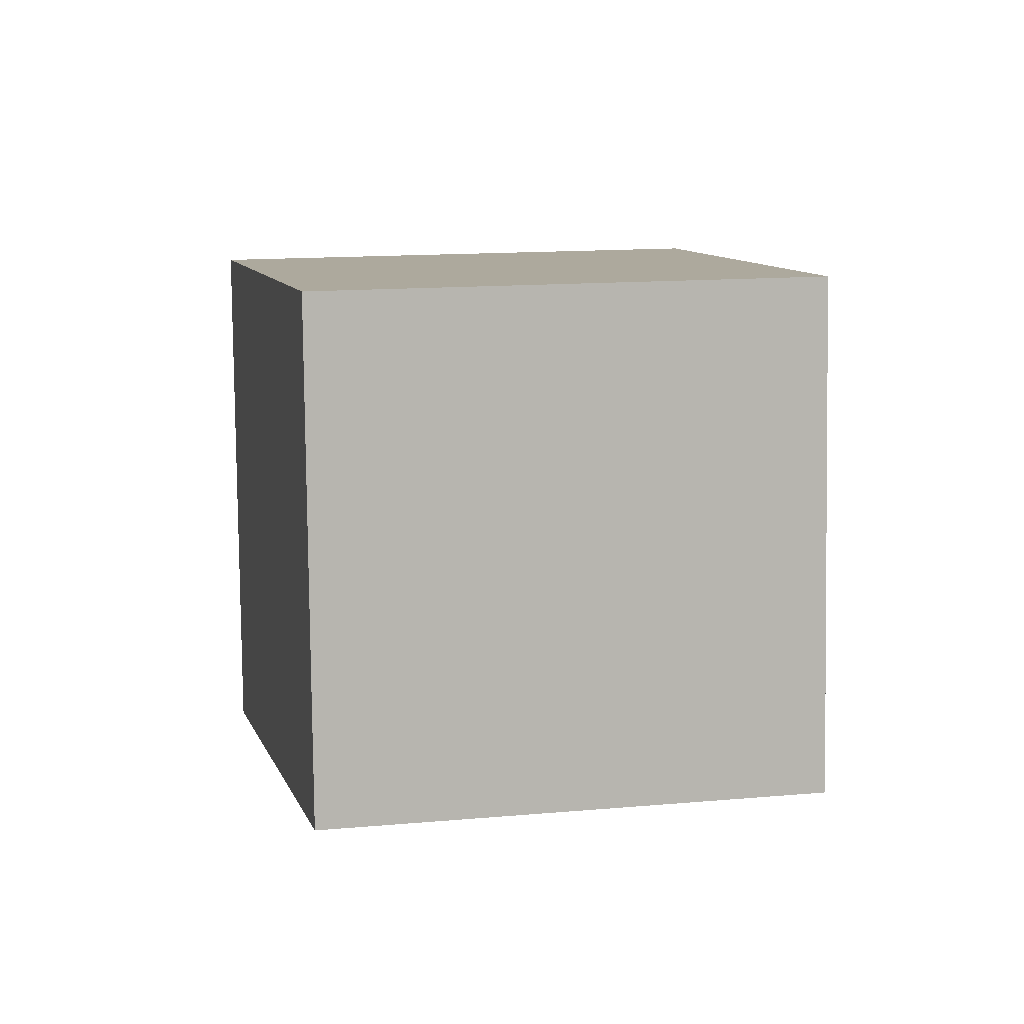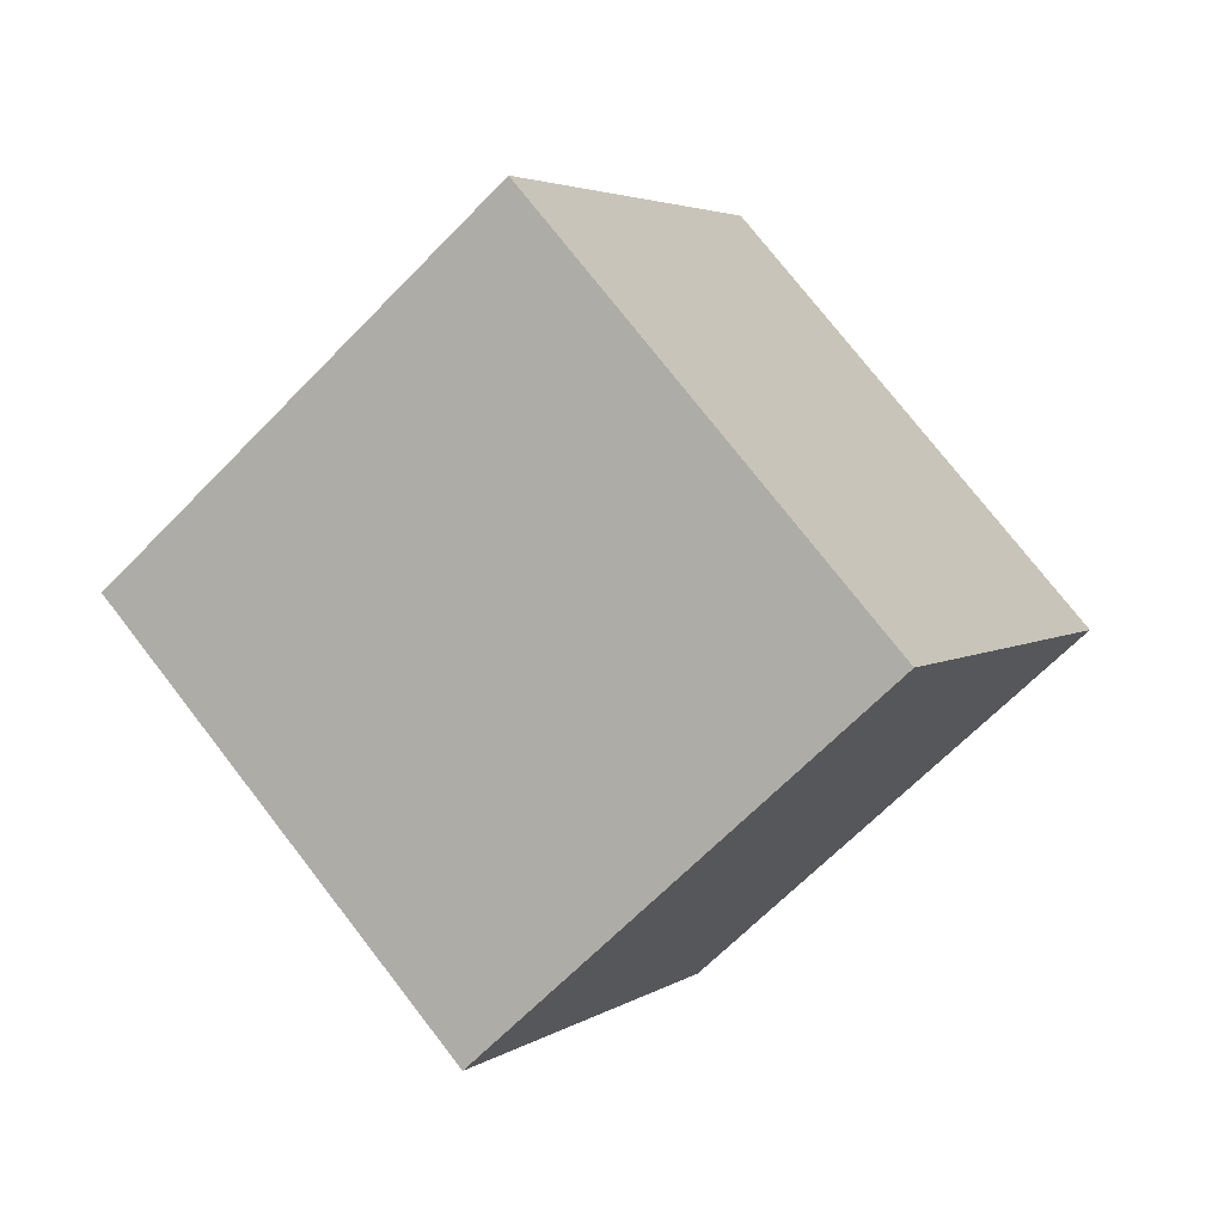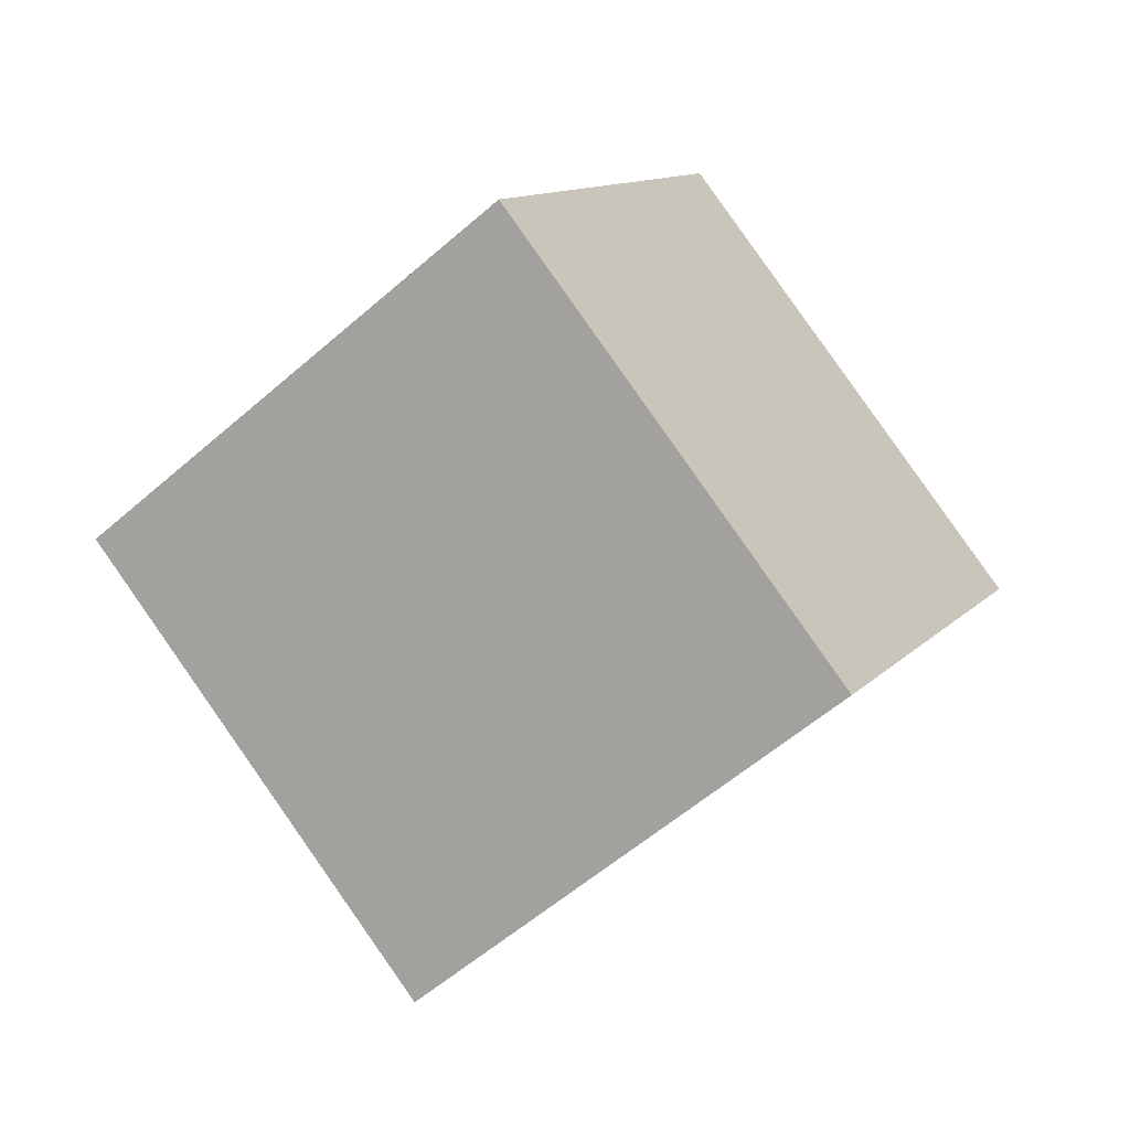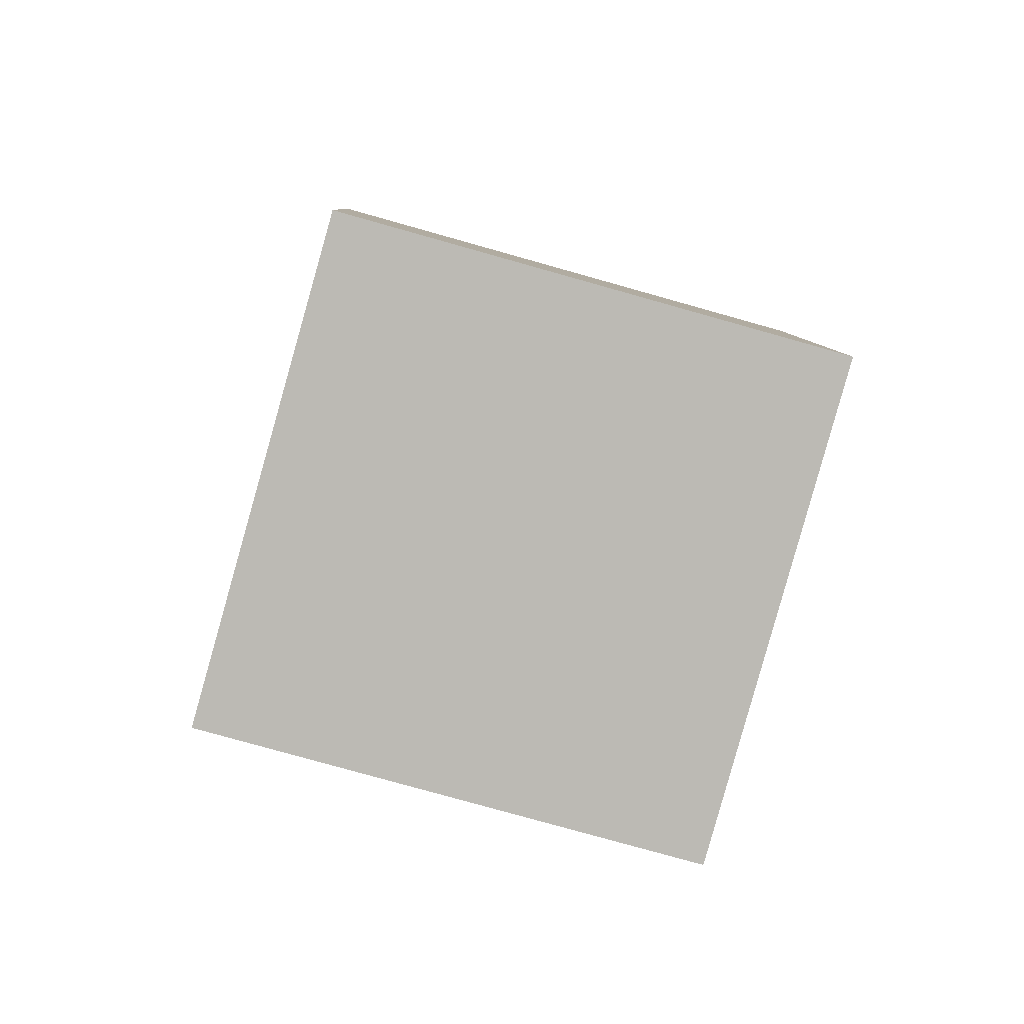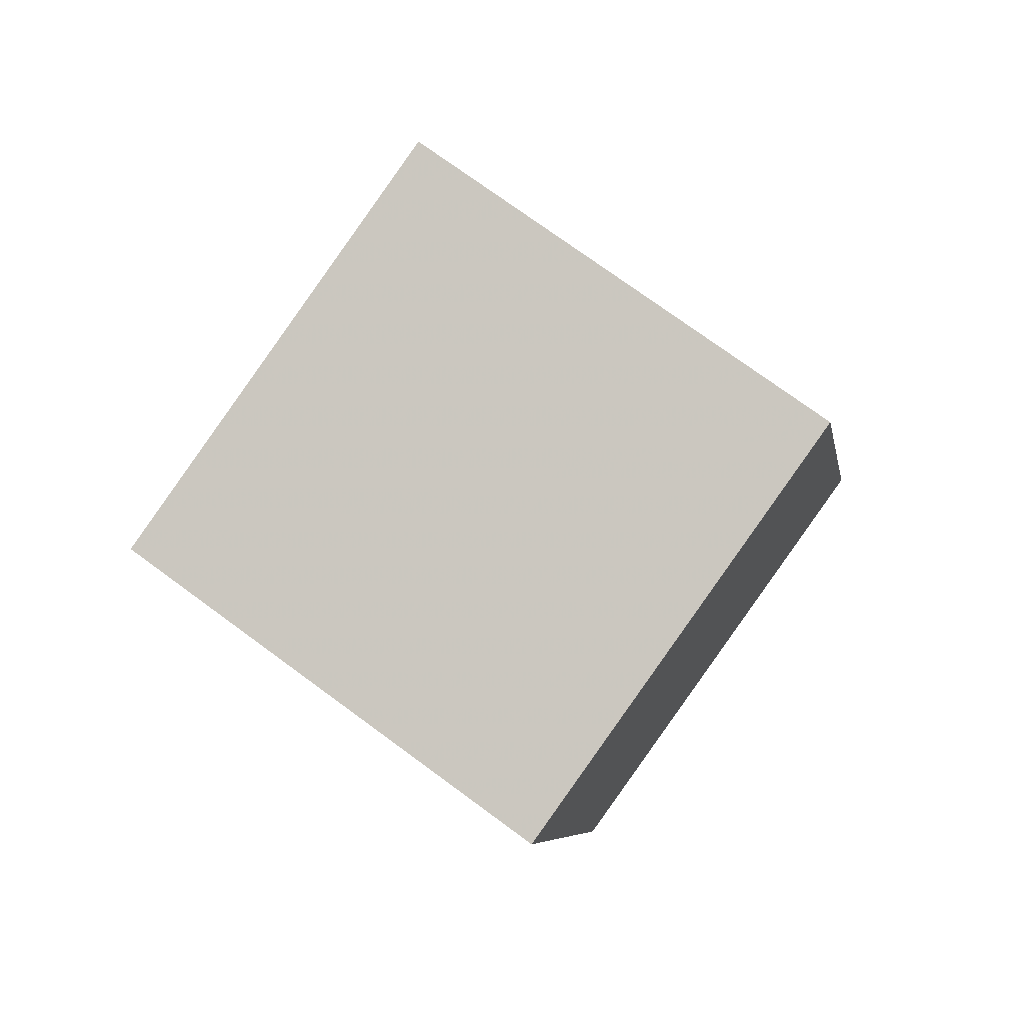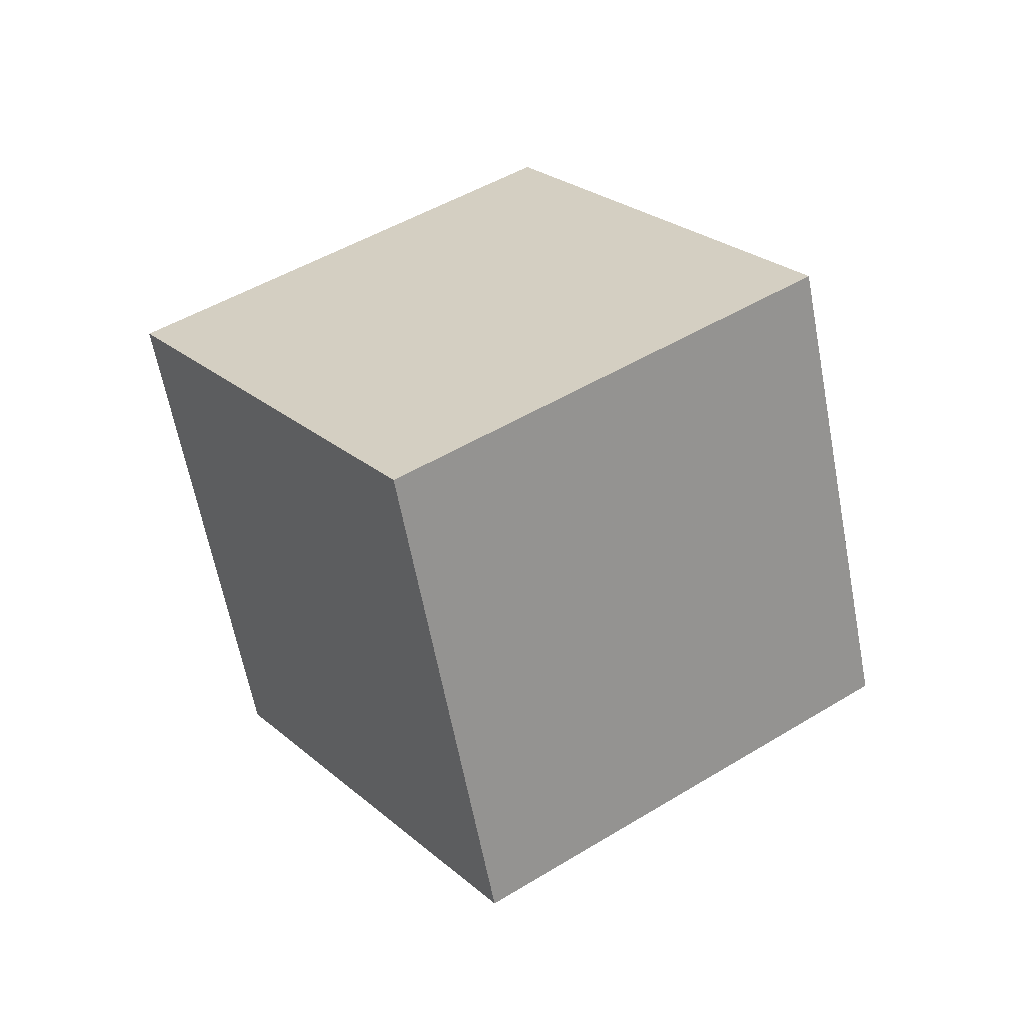
<metadata>
{"format":"obj","ext":"obj","renderer":"f3d","projection":"perspective","resolution":1024,"background":"white","views":[{"elev":-38.0,"azim":136.7,"up":"+Y"},{"elev":14.2,"azim":-100.8,"up":"+Y"},{"elev":-39.6,"azim":-172.4,"up":"+Y"},{"elev":-36.5,"azim":-46.9,"up":"+Y"},{"elev":-37.7,"azim":153.4,"up":"+Z"},{"elev":-27.9,"azim":-24.4,"up":"+Z"}]}
</metadata>
<code>
v 12.91 -2.056 0.3283
v 4.811 -0.3023 -5.269
v 10 5.032 6.756
v 1.903 6.785 1.158
v 7.816 -8.889 5.559
v -0.2832 -7.136 -0.03895
v 4.908 -1.802 11.99
v -3.191 -0.04839 6.389
f 2 4 1
f 5 2 1
f 1 4 3
f 3 5 1
f 2 8 4
f 6 2 5
f 6 8 2
f 4 8 3
f 7 5 3
f 3 8 7
f 7 6 5
f 8 6 7

</code>
